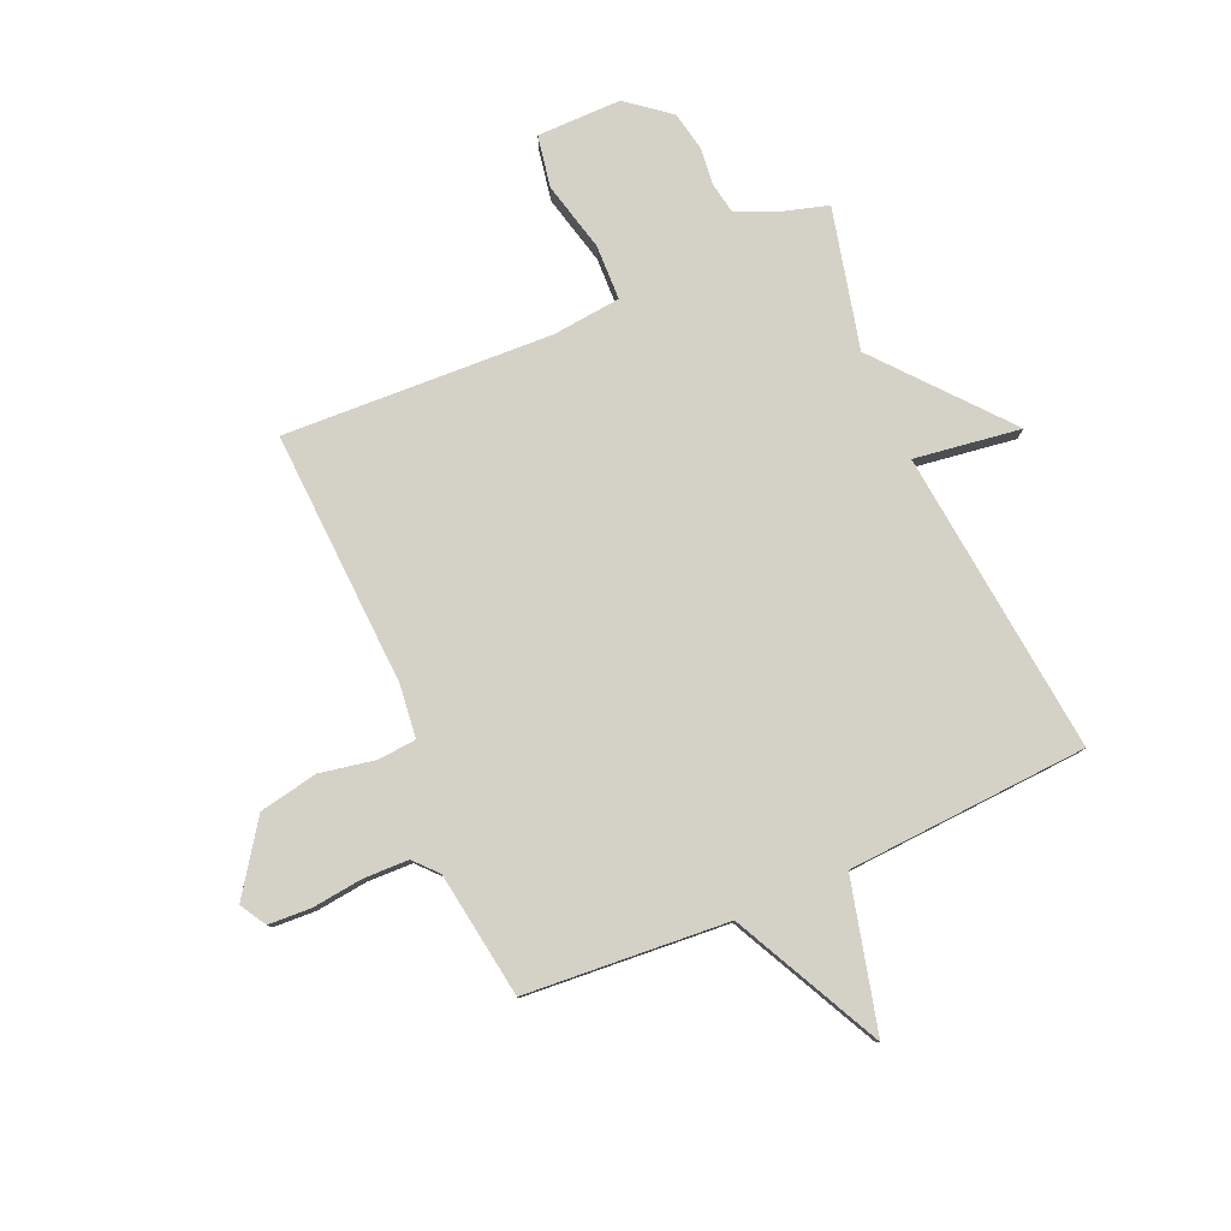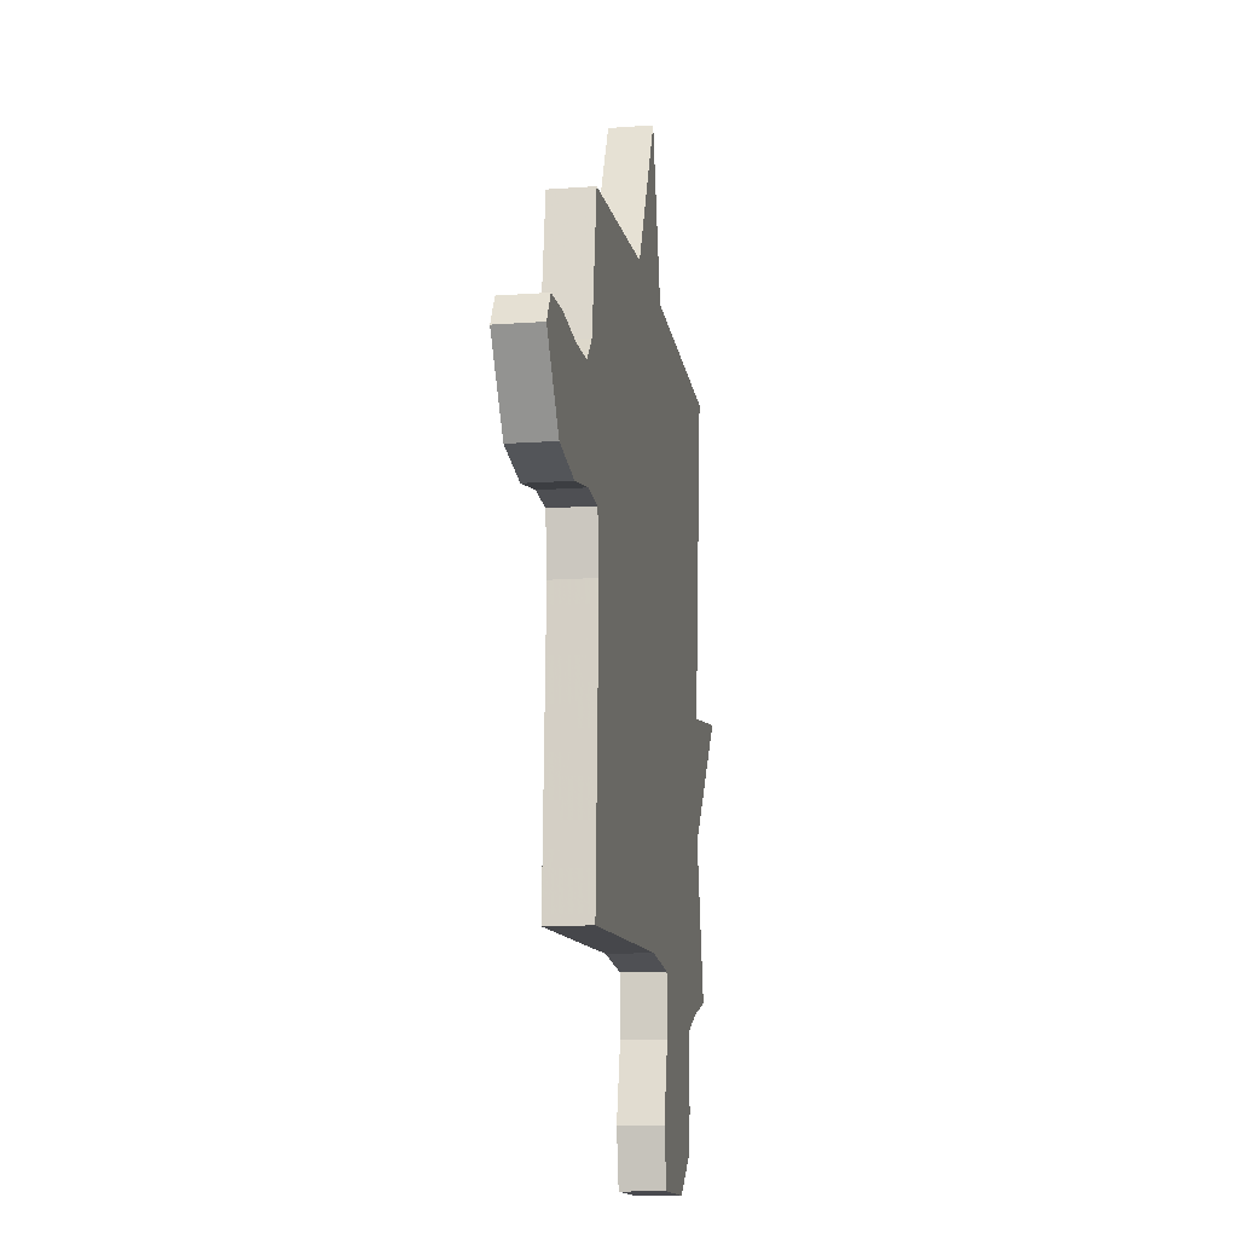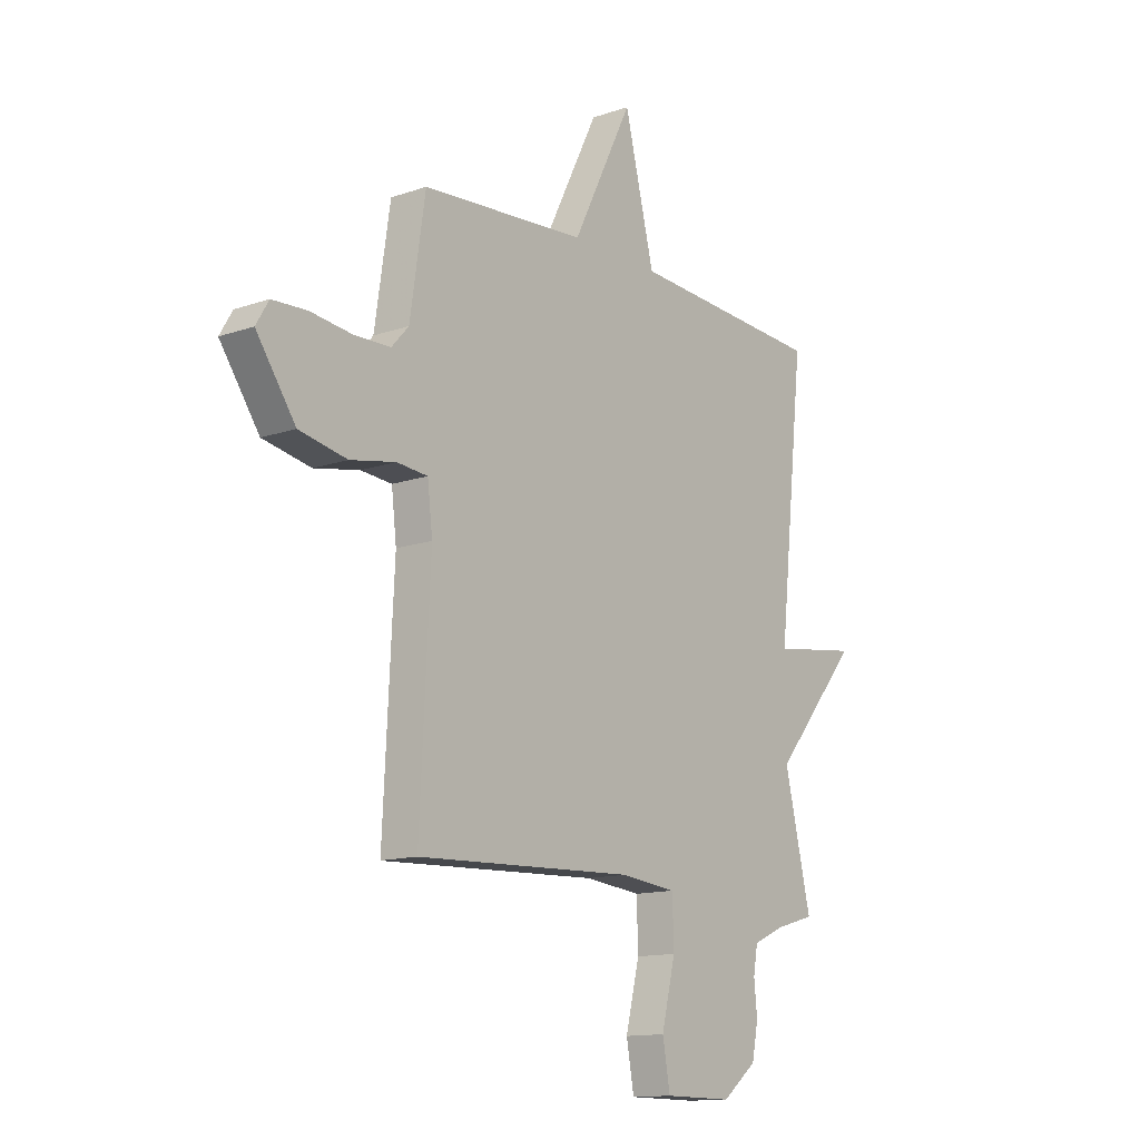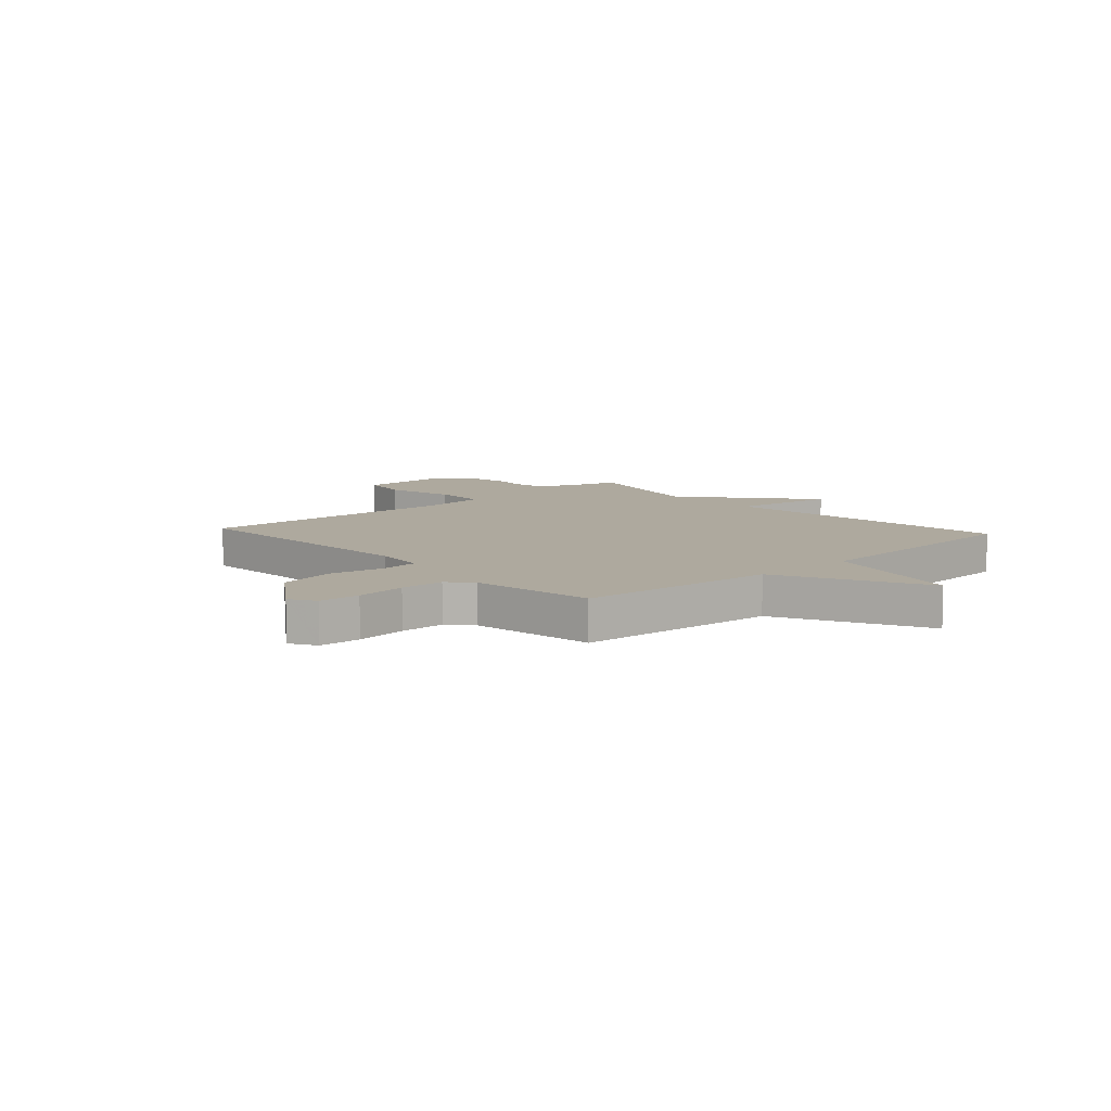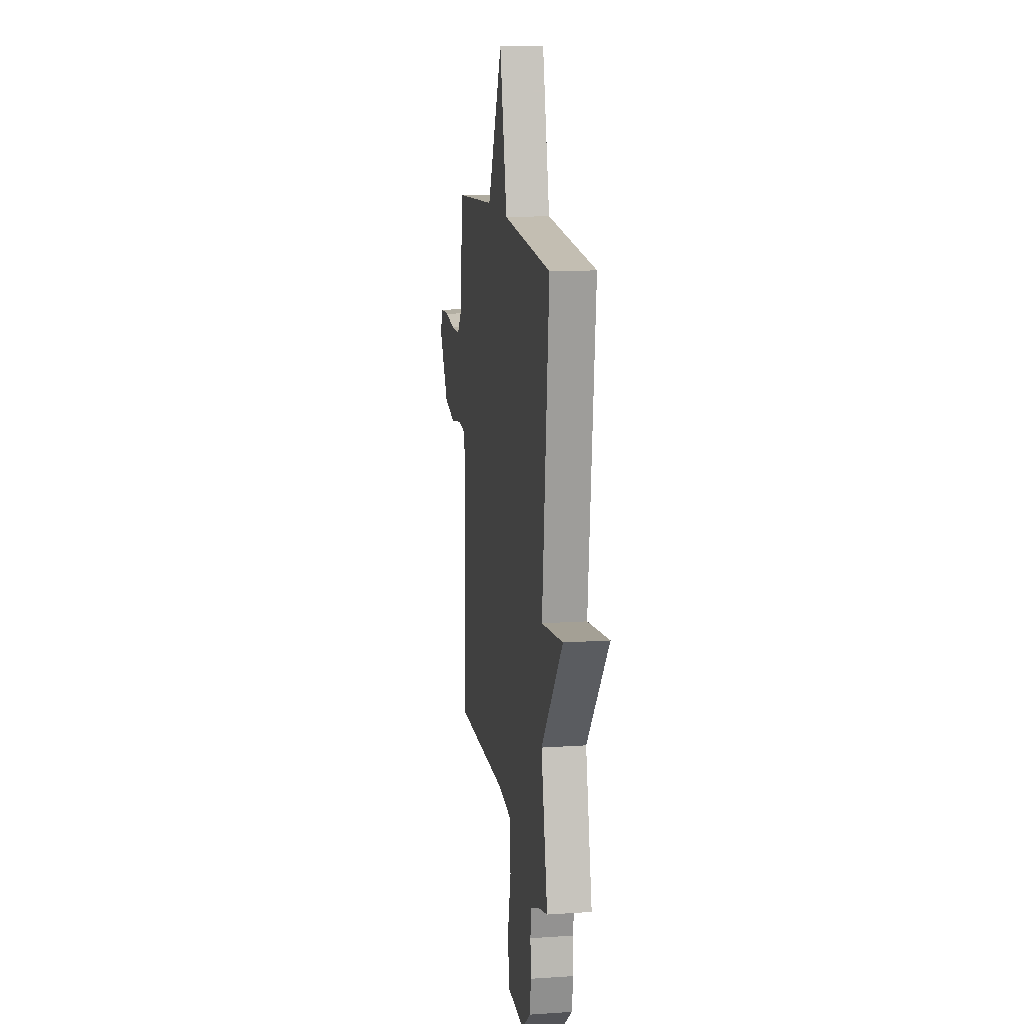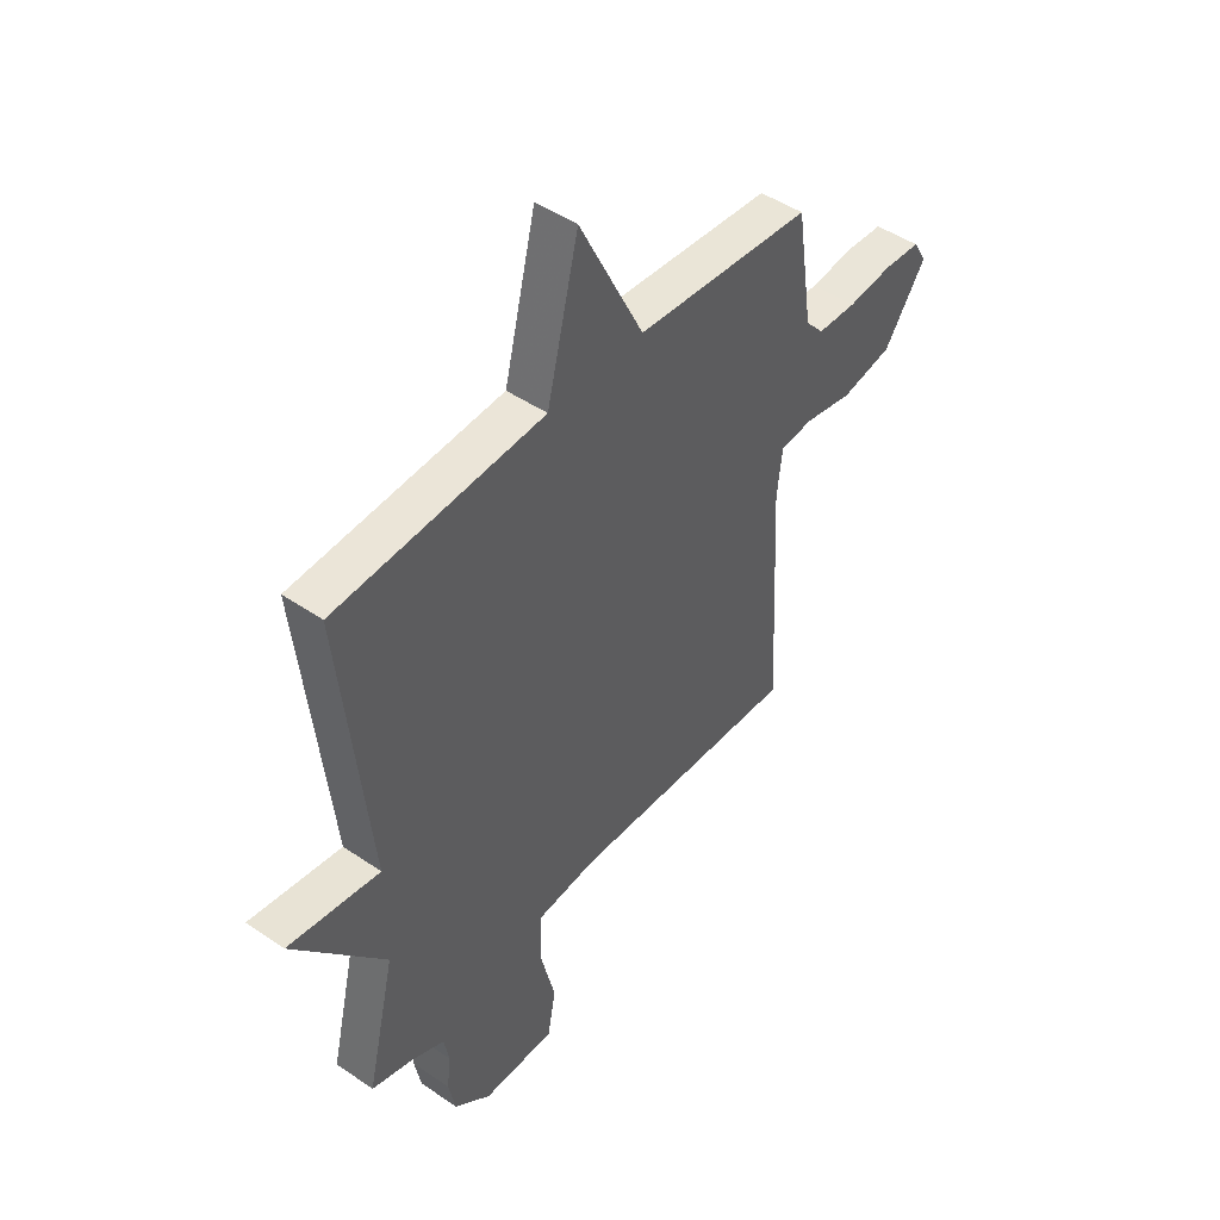
<metadata>
{"format":"obj","ext":"obj","renderer":"f3d","projection":"perspective","resolution":1024,"background":"white","views":[{"elev":79.8,"azim":-23.5,"up":"+Y"},{"elev":-13.2,"azim":-80.5,"up":"+Z"},{"elev":-13.4,"azim":-51.9,"up":"+Z"},{"elev":9.1,"azim":-42.2,"up":"+Y"},{"elev":13.8,"azim":81.6,"up":"+Z"},{"elev":46.4,"azim":128.1,"up":"+Z"}]}
</metadata>
<code>
v -0.5 0.07 -0.5
v -0.477 0.07 -0.039
v -0.488 0.07 0.056
v -0.557 0.07 0.062
v -0.657 0.07 0.043
v -0.763 0.07 0.064
v -0.85 0.07 0.189
v -0.822 0.07 0.236
v -0.746 0.07 0.24
v -0.653 0.07 0.229
v -0.572 0.07 0.231
v -0.534 0.07 0.273
v -0.5 0.07 0.5
v -0.134 0.07 0.527
v 0 0.07 0.795
v 0.066 0.07 0.527
v 0.5 0.07 0.5
v 0.441 0.07 -0.048
v 0.633 0.07 -0.021
v 0.441 0.07 -0.248
v 0.5 0.07 -0.5
v 0.413 0.07 -0.525
v 0.343 0.07 -0.556
v 0.333 0.07 -0.612
v 0.34 0.07 -0.68
v 0.326 0.07 -0.75
v 0.249 0.07 -0.811
v 0.097 0.07 -0.81
v 0.08 0.07 -0.717
v 0.111 0.07 -0.591
v 0.108 0.07 -0.492
v -0.016 0.07 -0.479
v -0.5 0 -0.5
v -0.477 0 -0.039
v -0.488 0 0.056
v -0.557 0 0.062
v -0.657 0 0.043
v -0.763 0 0.064
v -0.85 0 0.189
v -0.822 0 0.236
v -0.746 0 0.24
v -0.653 0 0.229
v -0.572 0 0.231
v -0.534 0 0.273
v -0.5 0 0.5
v -0.134 0 0.527
v 0 0 0.795
v 0.066 0 0.527
v 0.5 0 0.5
v 0.441 0 -0.048
v 0.633 0 -0.021
v 0.441 0 -0.248
v 0.5 0 -0.5
v 0.413 0 -0.525
v 0.343 0 -0.556
v 0.333 0 -0.612
v 0.34 0 -0.68
v 0.326 0 -0.75
v 0.249 0 -0.811
v 0.097 0 -0.81
v 0.08 0 -0.717
v 0.111 0 -0.591
v 0.108 0 -0.492
v -0.016 0 -0.479
f 28 29 30
f 27 28 30
f 26 27 30
f 25 26 30
f 24 25 30
f 23 24 30 31
f 22 23 31
f 20 21 22 31
f 20 31 32
f 19 20 32
f 18 19 32
f 32 1 2
f 18 32 2
f 17 18 2
f 16 17 2
f 12 13 14
f 11 12 14
f 8 9 10
f 7 8 10
f 6 7 10
f 5 6 10
f 4 5 10
f 3 4 10 11
f 16 2 3
f 16 3 11 14
f 14 15 16
f 62 61 60
f 62 60 59
f 62 59 58
f 62 58 57
f 62 57 56
f 63 62 56 55
f 63 55 54
f 63 54 53 52
f 64 63 52
f 64 52 51
f 64 51 50
f 34 33 64
f 34 64 50
f 34 50 49
f 34 49 48
f 46 45 44
f 46 44 43
f 42 41 40
f 42 40 39
f 42 39 38
f 42 38 37
f 42 37 36
f 43 42 36 35
f 35 34 48
f 46 43 35 48
f 48 47 46
f 1 33 34 2
f 2 34 35 3
f 3 35 36 4
f 4 36 37 5
f 5 37 38 6
f 6 38 39 7
f 7 39 40 8
f 8 40 41 9
f 9 41 42 10
f 10 42 43 11
f 11 43 44 12
f 12 44 45 13
f 13 45 46 14
f 14 46 47 15
f 15 47 48 16
f 16 48 49 17
f 17 49 50 18
f 18 50 51 19
f 19 51 52 20
f 20 52 53 21
f 21 53 54 22
f 22 54 55 23
f 23 55 56 24
f 24 56 57 25
f 25 57 58 26
f 26 58 59 27
f 27 59 60 28
f 28 60 61 29
f 29 61 62 30
f 30 62 63 31
f 31 63 64 32
f 32 64 33 1

</code>
